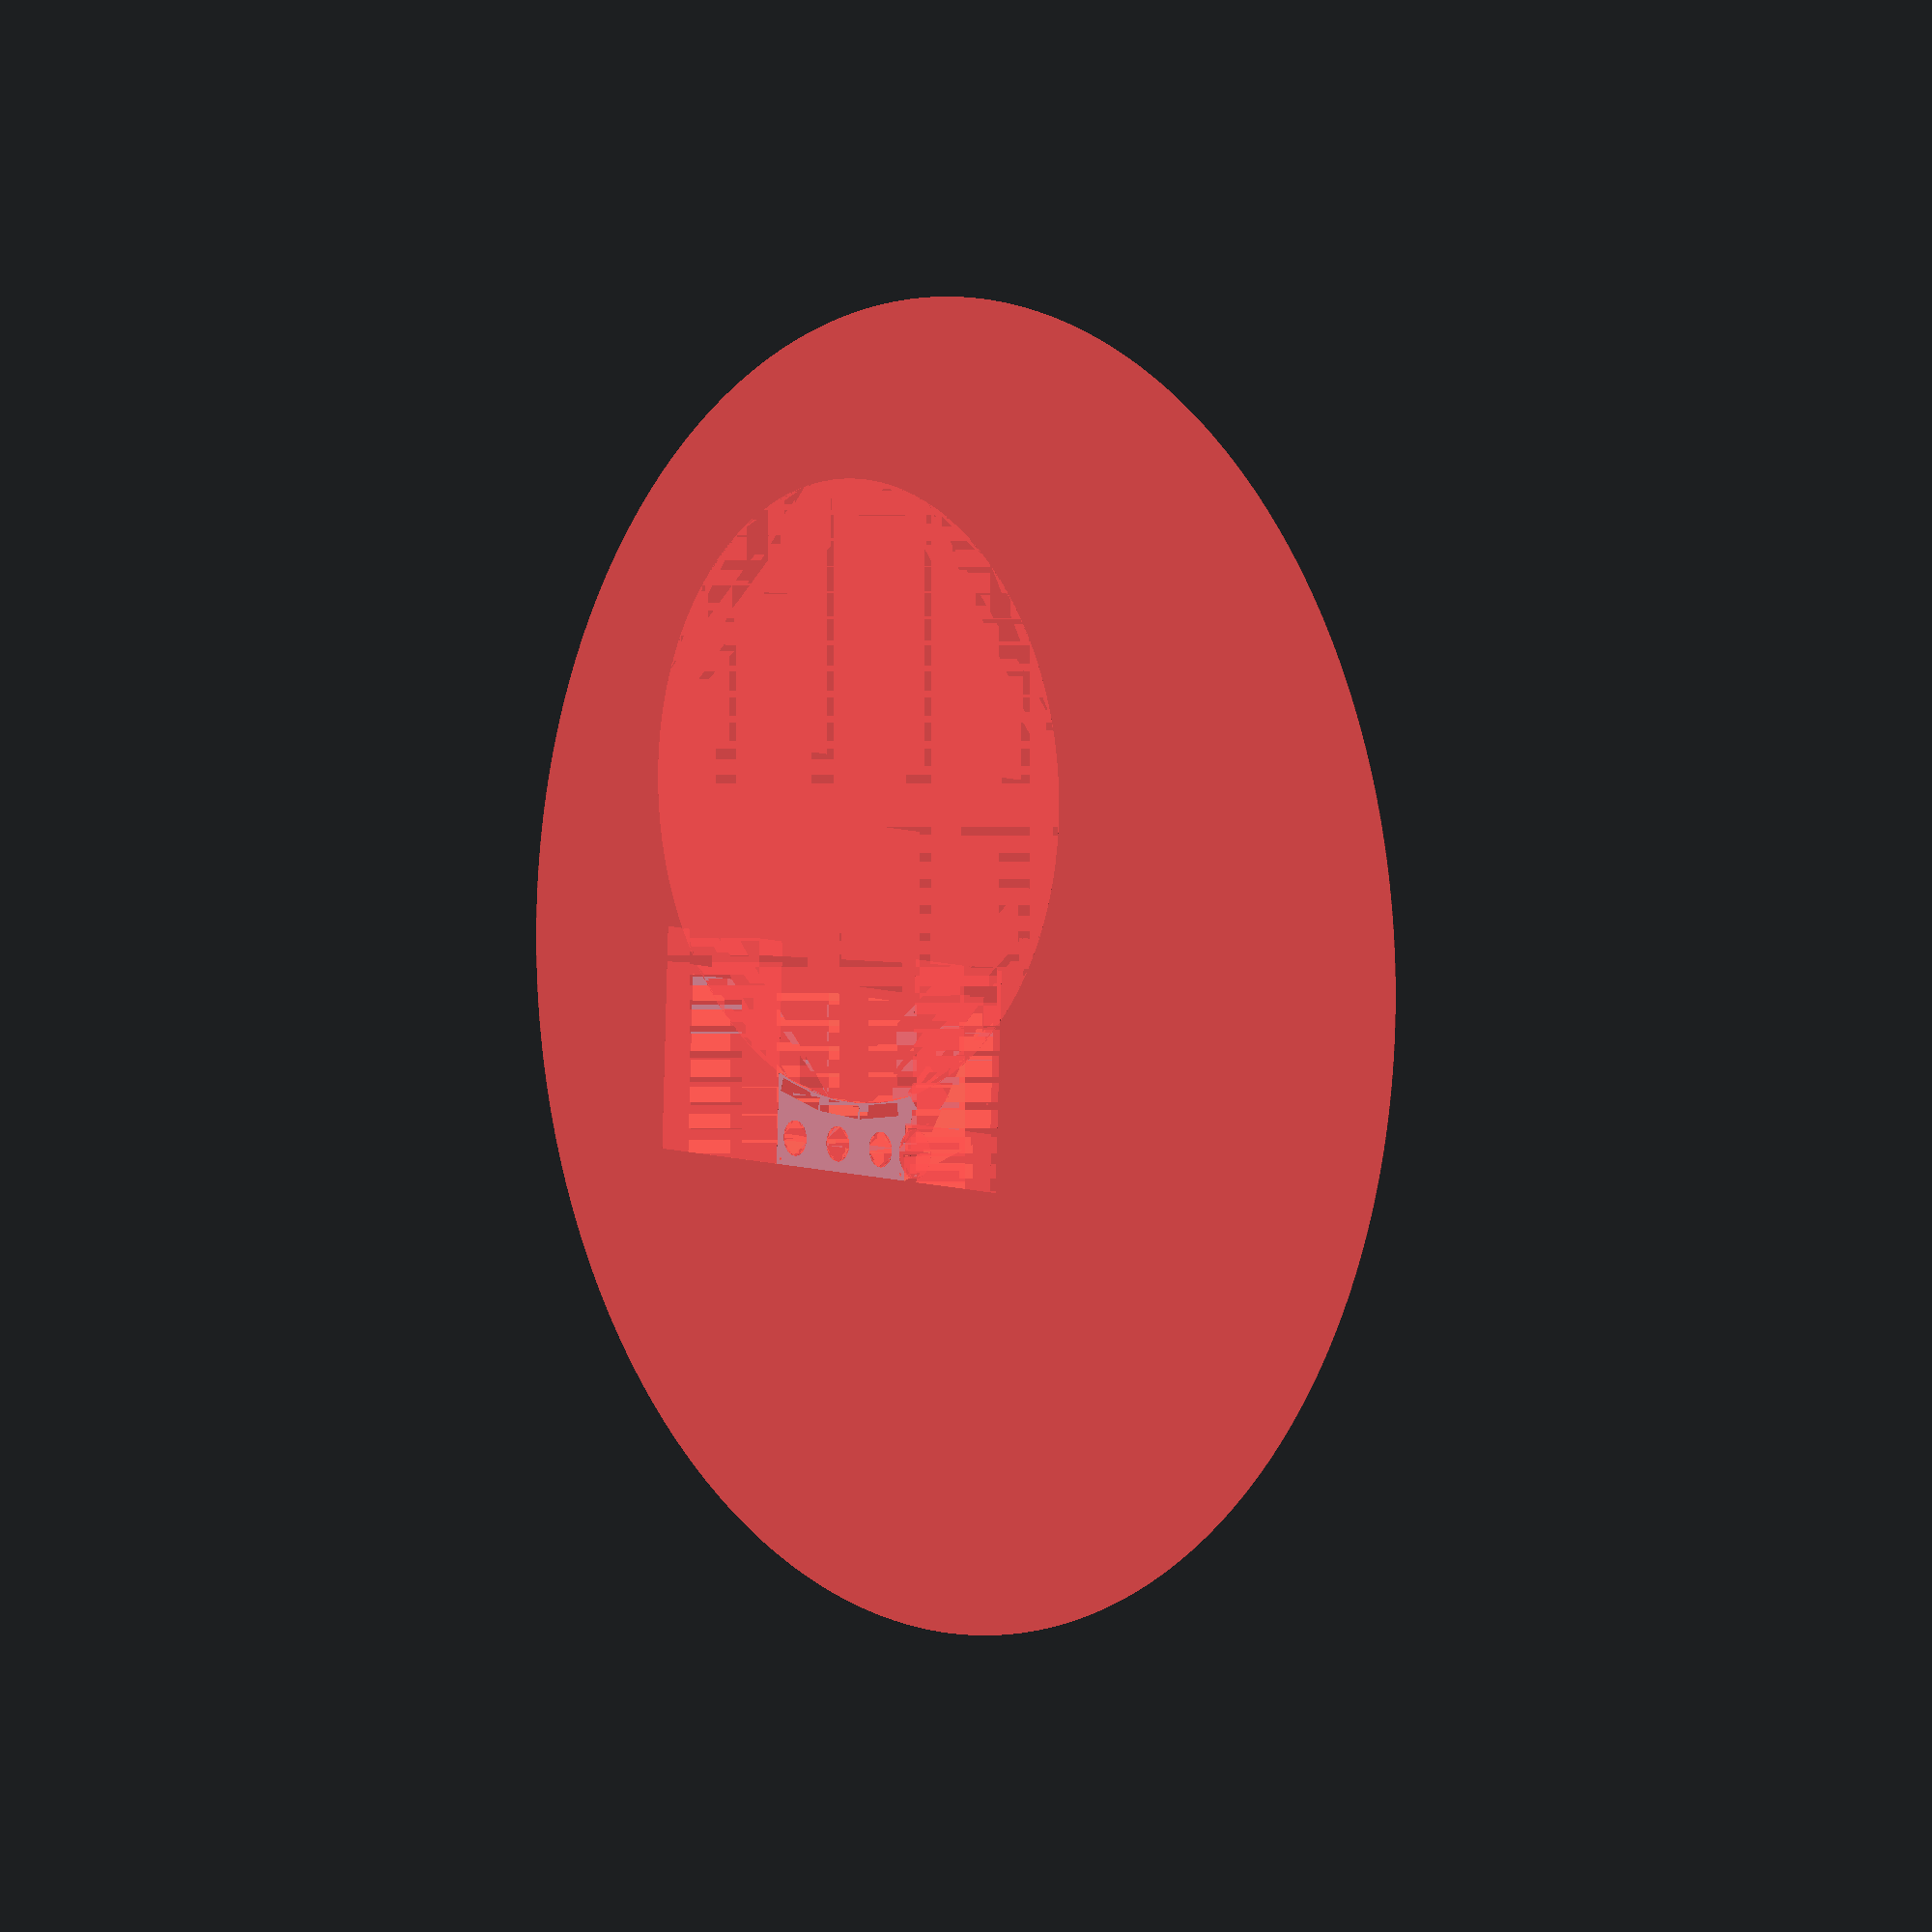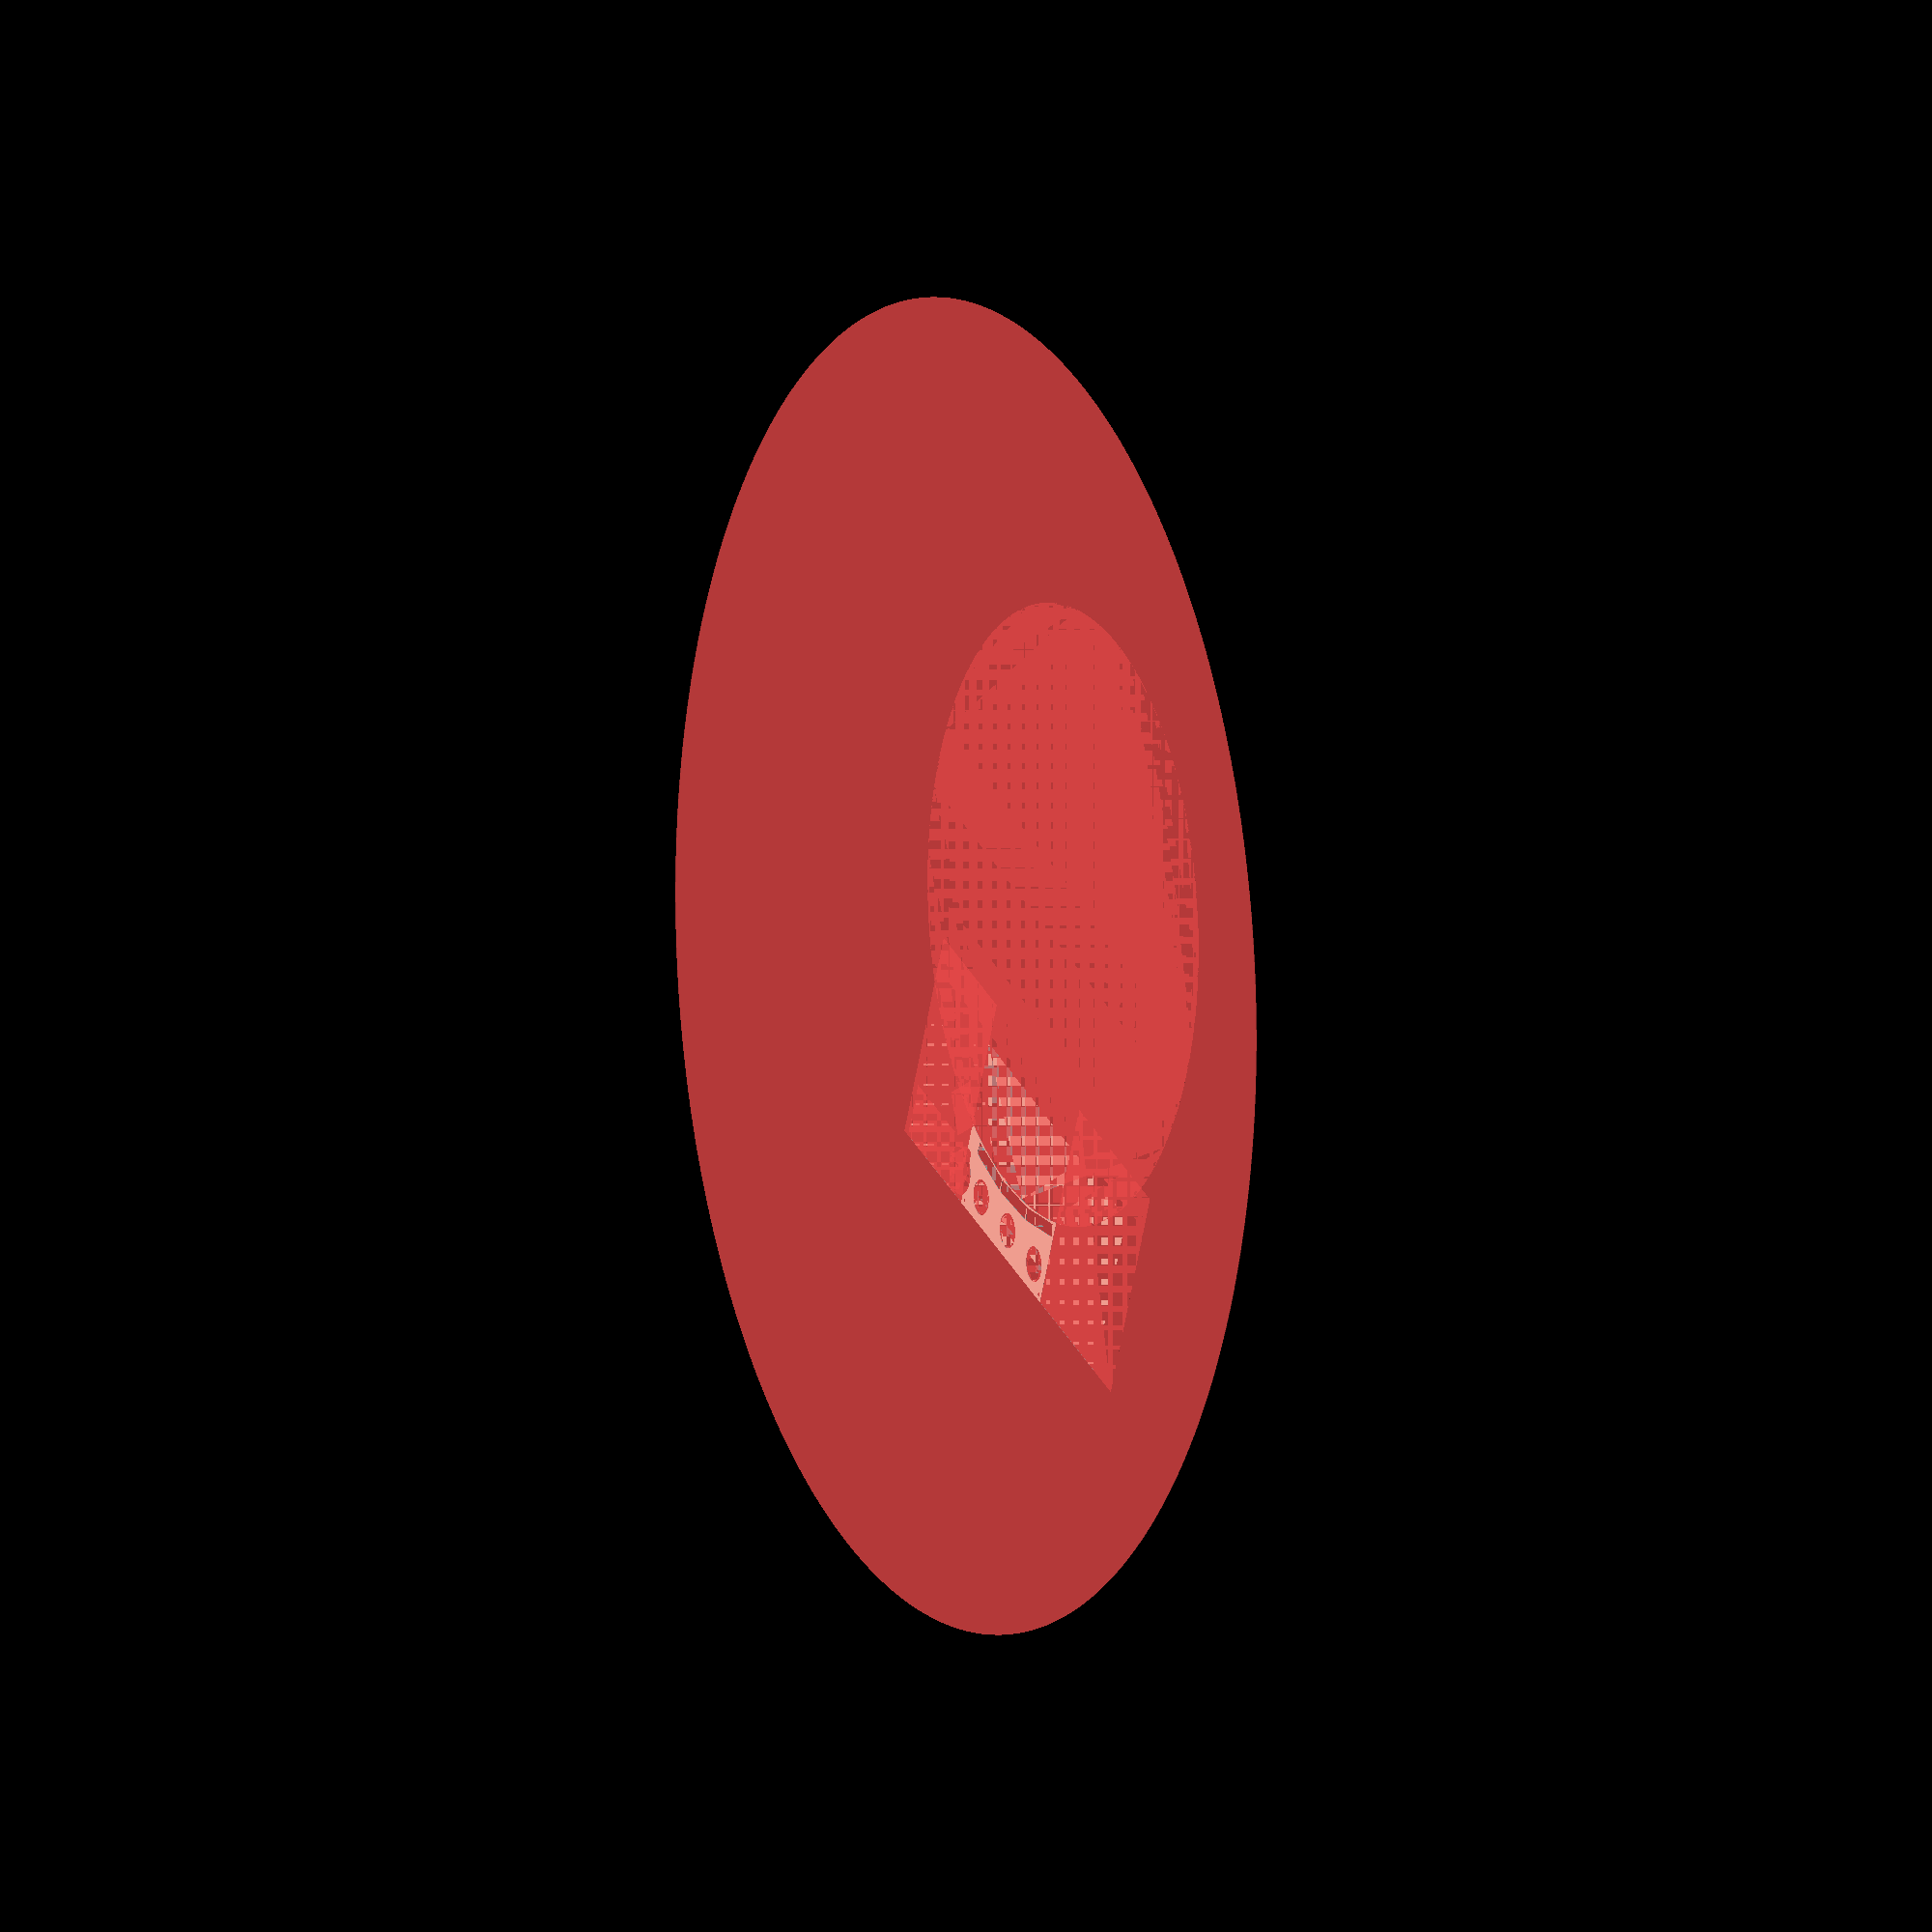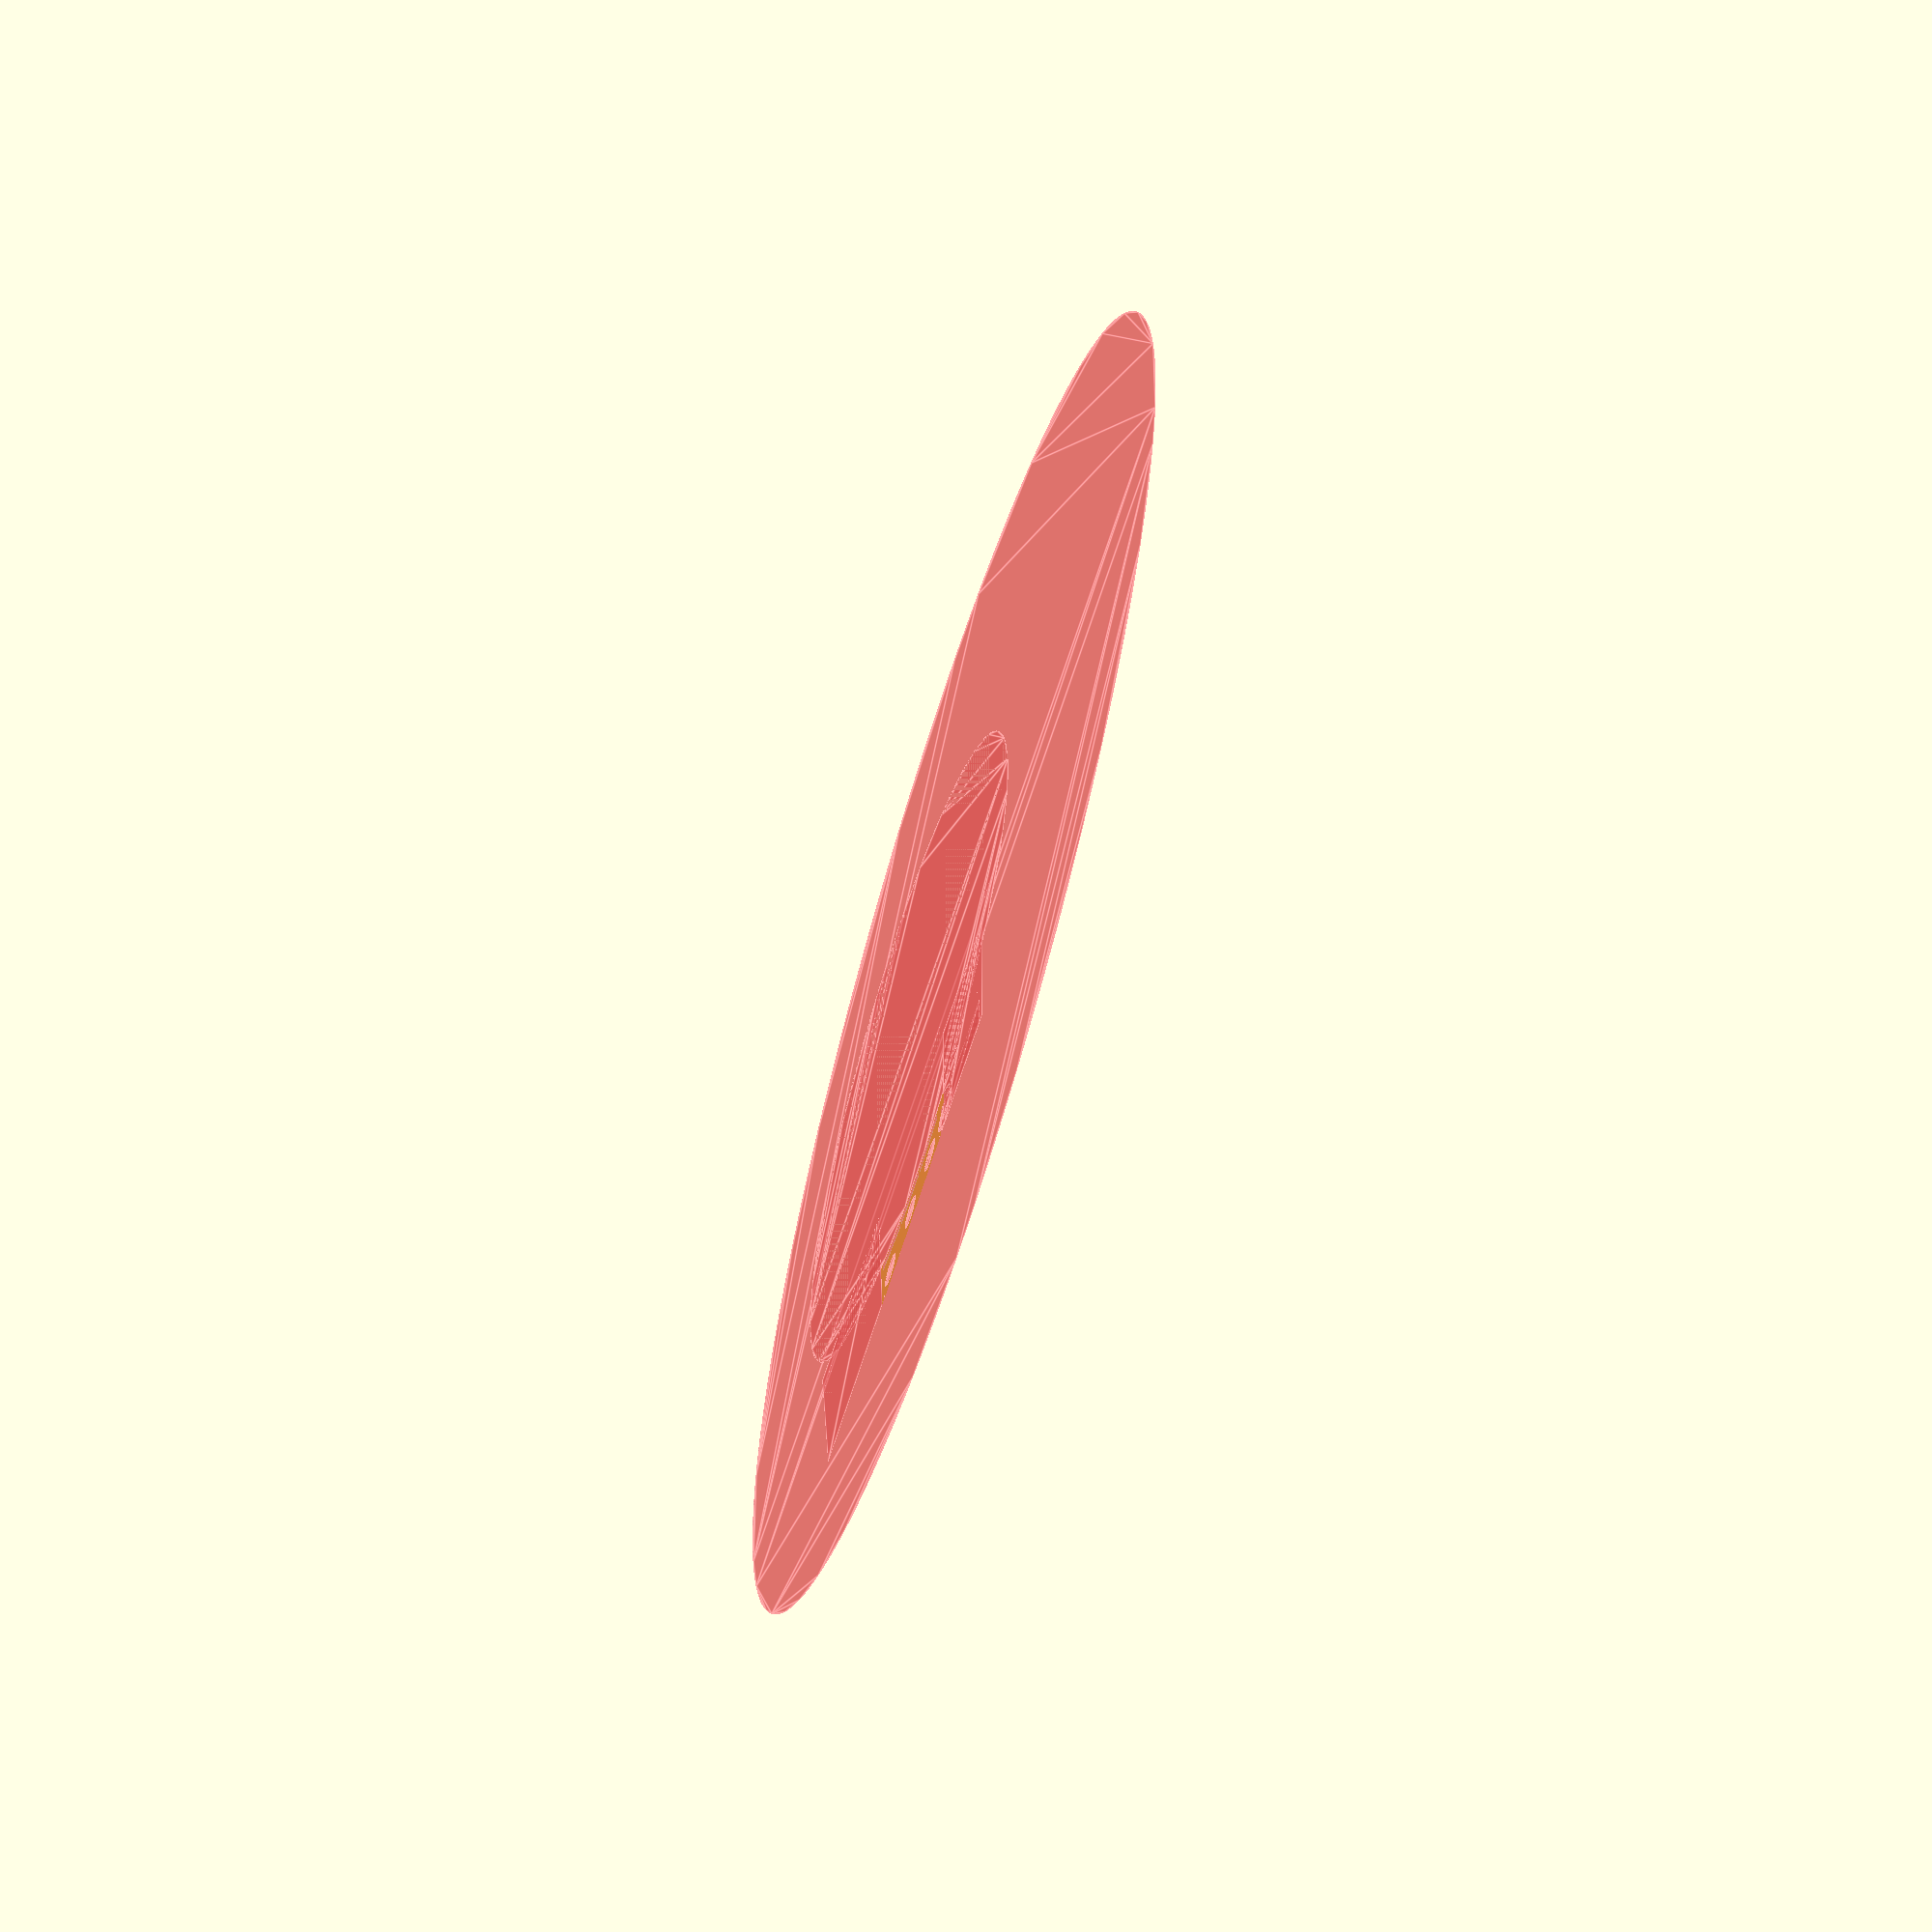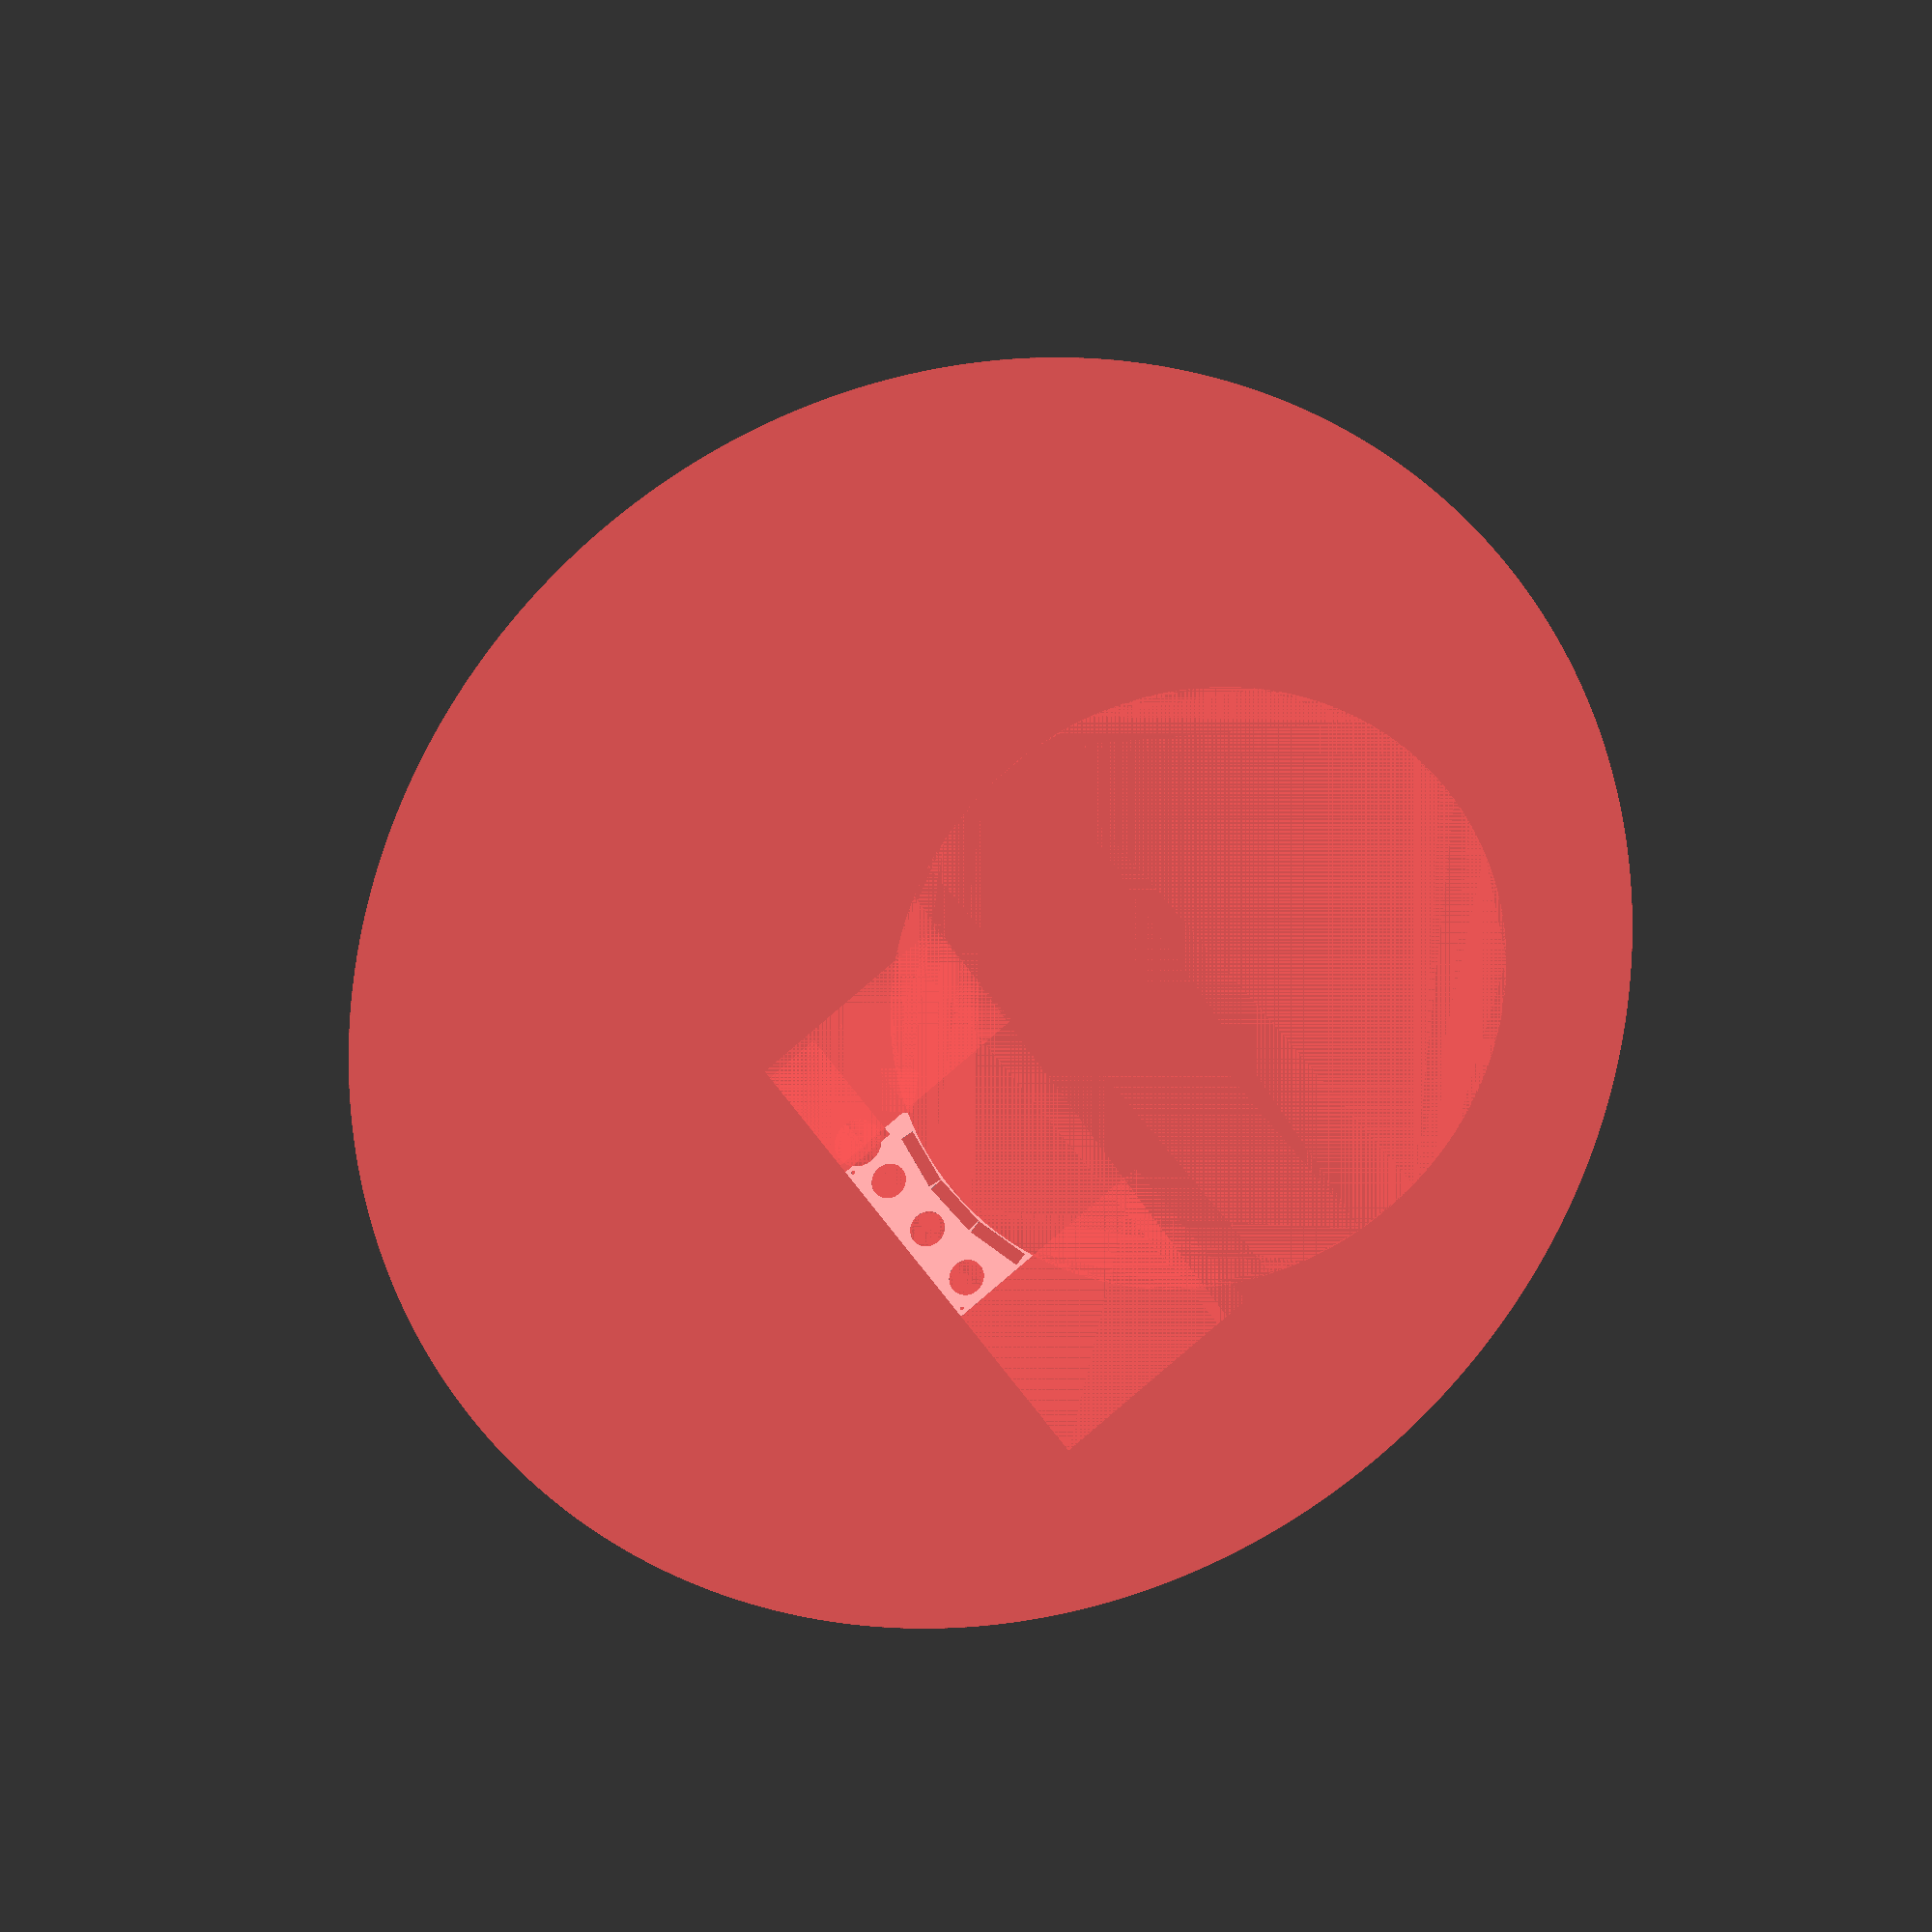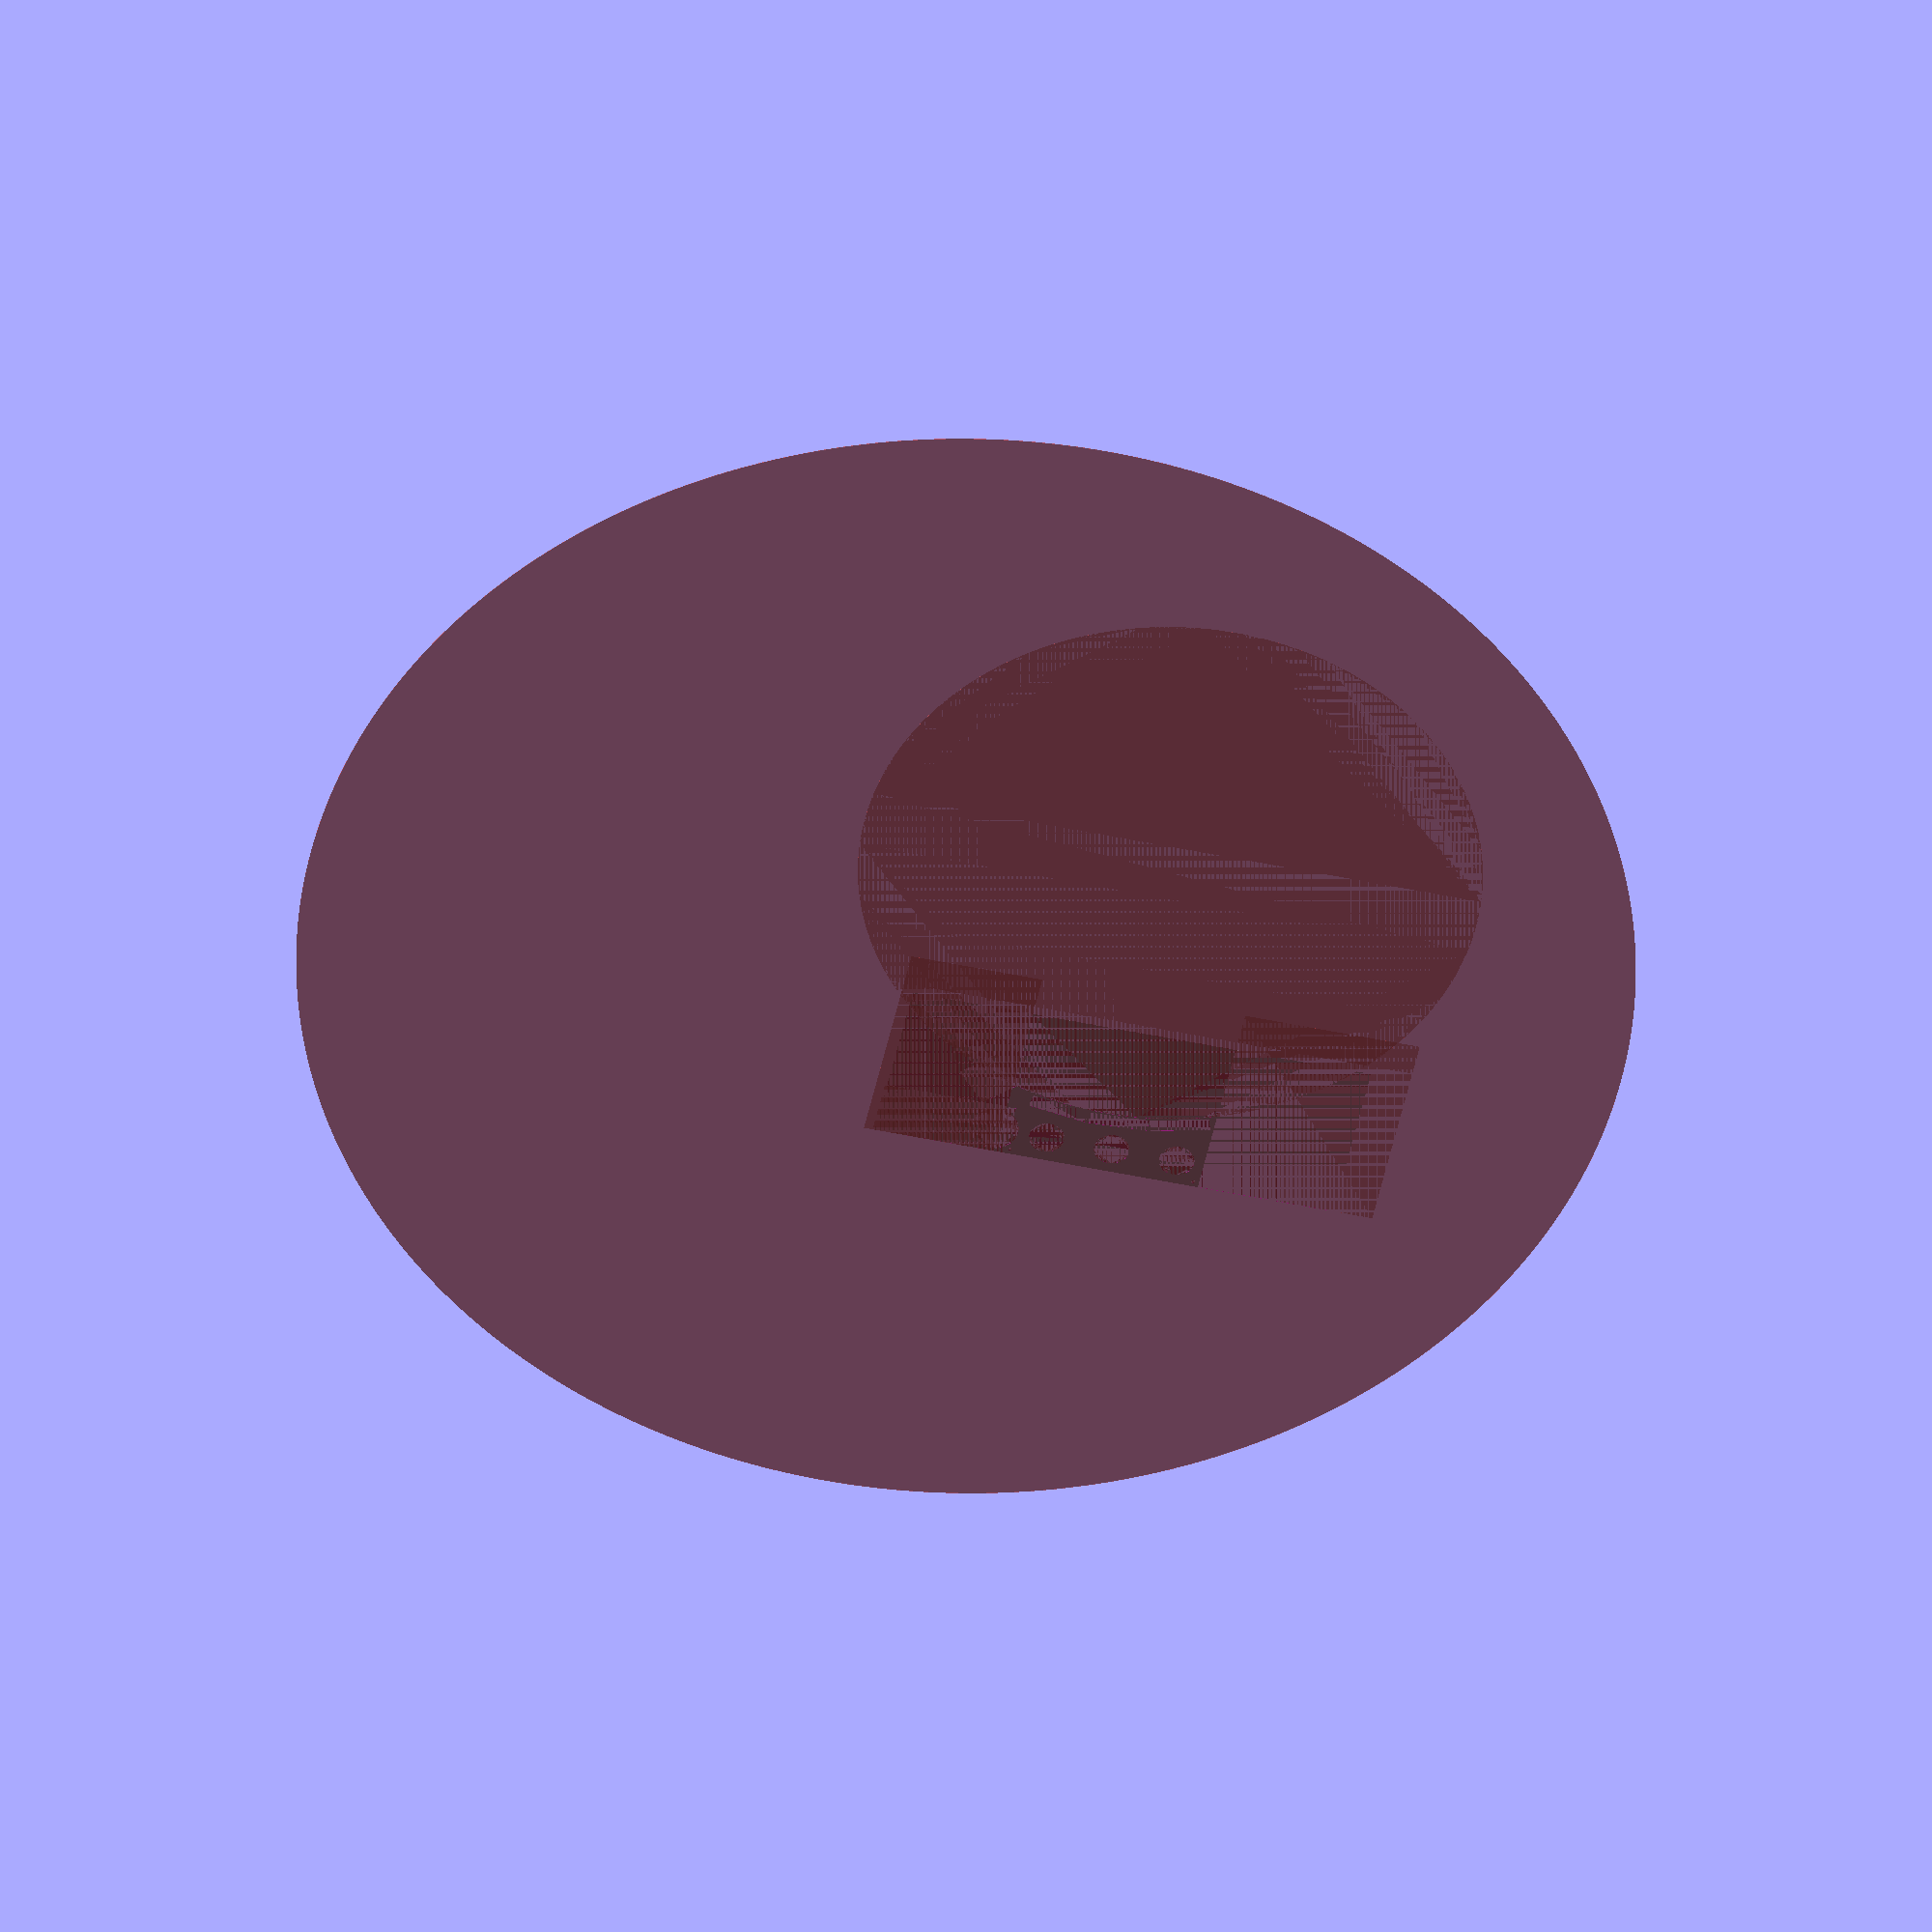
<openscad>
$fn=360;
depth=400;
height=650;

difference()
{
    intersection(){
        square([depth,height+400]);
 
        //backside
        #translate([500,100])
        #circle(r=1500);
    }
    
//frontside
#translate([860,490])
circle(r=700);

//alu plates with holes
hest=11;
//translate([860,490])rotate([0,0,33])sidePlate();
//translate([860,490])rotate([0,0,33-hest*1])sidePlate();
translate([860,490])rotate([0,0,30-hest*2])sidePlate();
translate([860,490])rotate([0,0,30-hest*3])sidePlate();
translate([860,490])rotate([0,0,30-hest*4])sidePlate();

#translate([63,678])circle(r=40);
#translate([63,529])circle(r=40);
#translate([63,380])circle(r=40);
#translate([63,260])circle(r=55);
#translate([0,740])rotate([0,0,0])square([500,400]);
#translate([0,-5])rotate([0,0,0])square([130,300]);
#translate([0,-25])rotate([0,0,0])square([500,300]);
#translate([200,220])rotate([0,0,-44])square([100,100],center=true);
 
//8 mm holes
#translate ([13,727]) circle(r=4); // top
#translate ([13,308]) circle(r=4); // back
#translate ([198,12]) circle(r=4); // buttom

}
 
module backholes()
{
    circle(r=10);
    translate([-5500+10,0]) circle(r=1.5875);
}

module sidePlate()
{
    circle(r=10);
    translate([-700-18,0])
        union()
        {
            difference()
            {
                square([30,134],center=true);
//               translate([0,-42])circle(r=1.5875);
//               translate([0,42])circle(r=1.5875);
            }
        }
}
</openscad>
<views>
elev=176.7 azim=92.4 roll=129.9 proj=o view=solid
elev=353.0 azim=246.1 roll=244.3 proj=o view=wireframe
elev=296.3 azim=270.1 roll=287.3 proj=p view=edges
elev=199.8 azim=37.2 roll=342.9 proj=p view=wireframe
elev=141.9 azim=77.7 roll=359.4 proj=o view=solid
</views>
